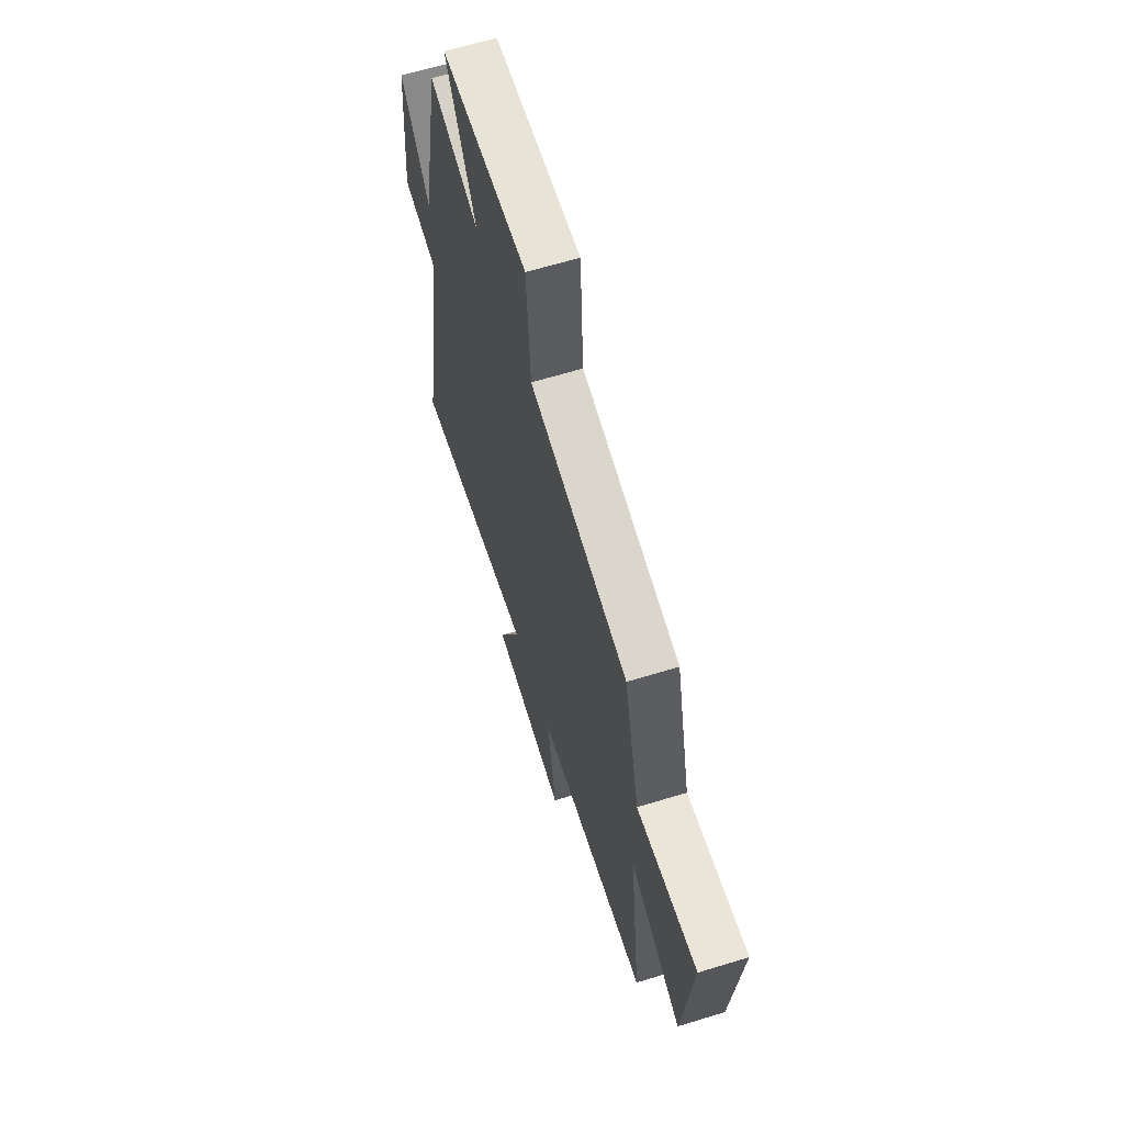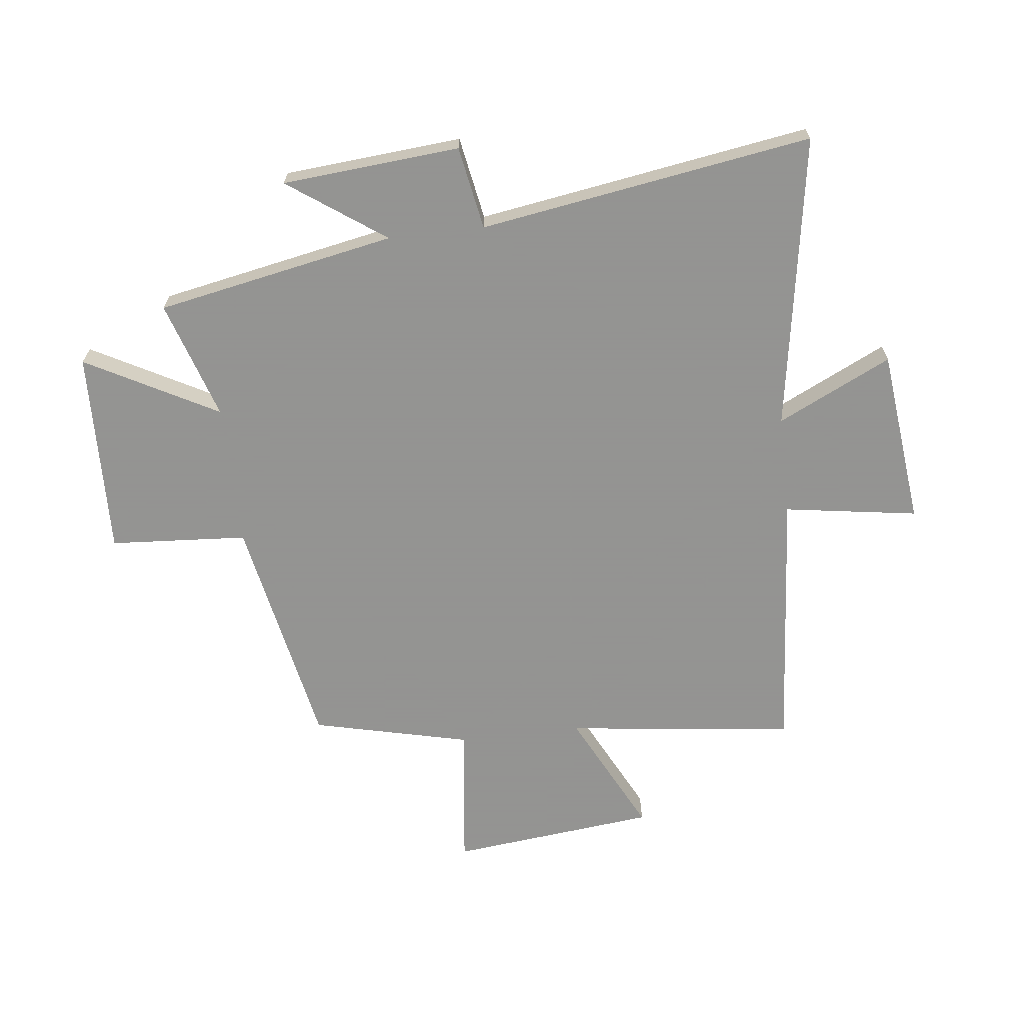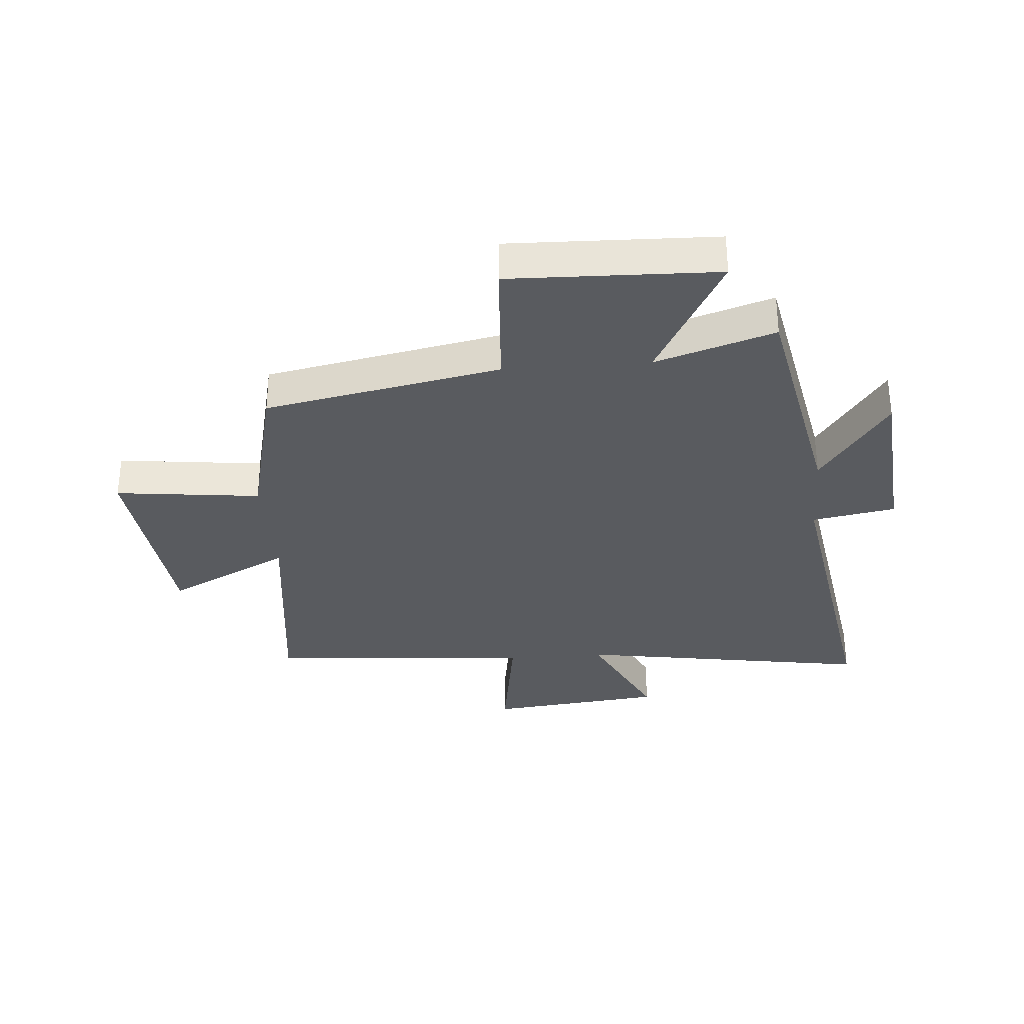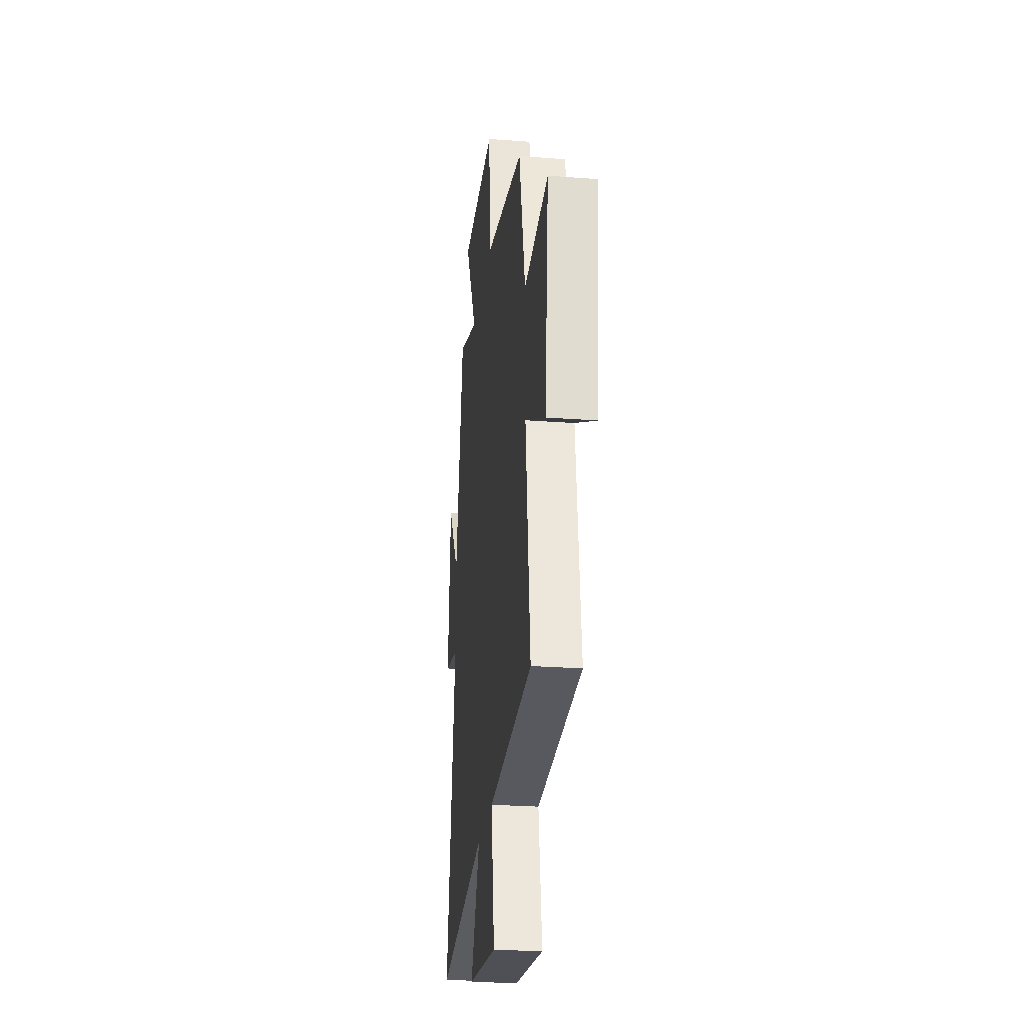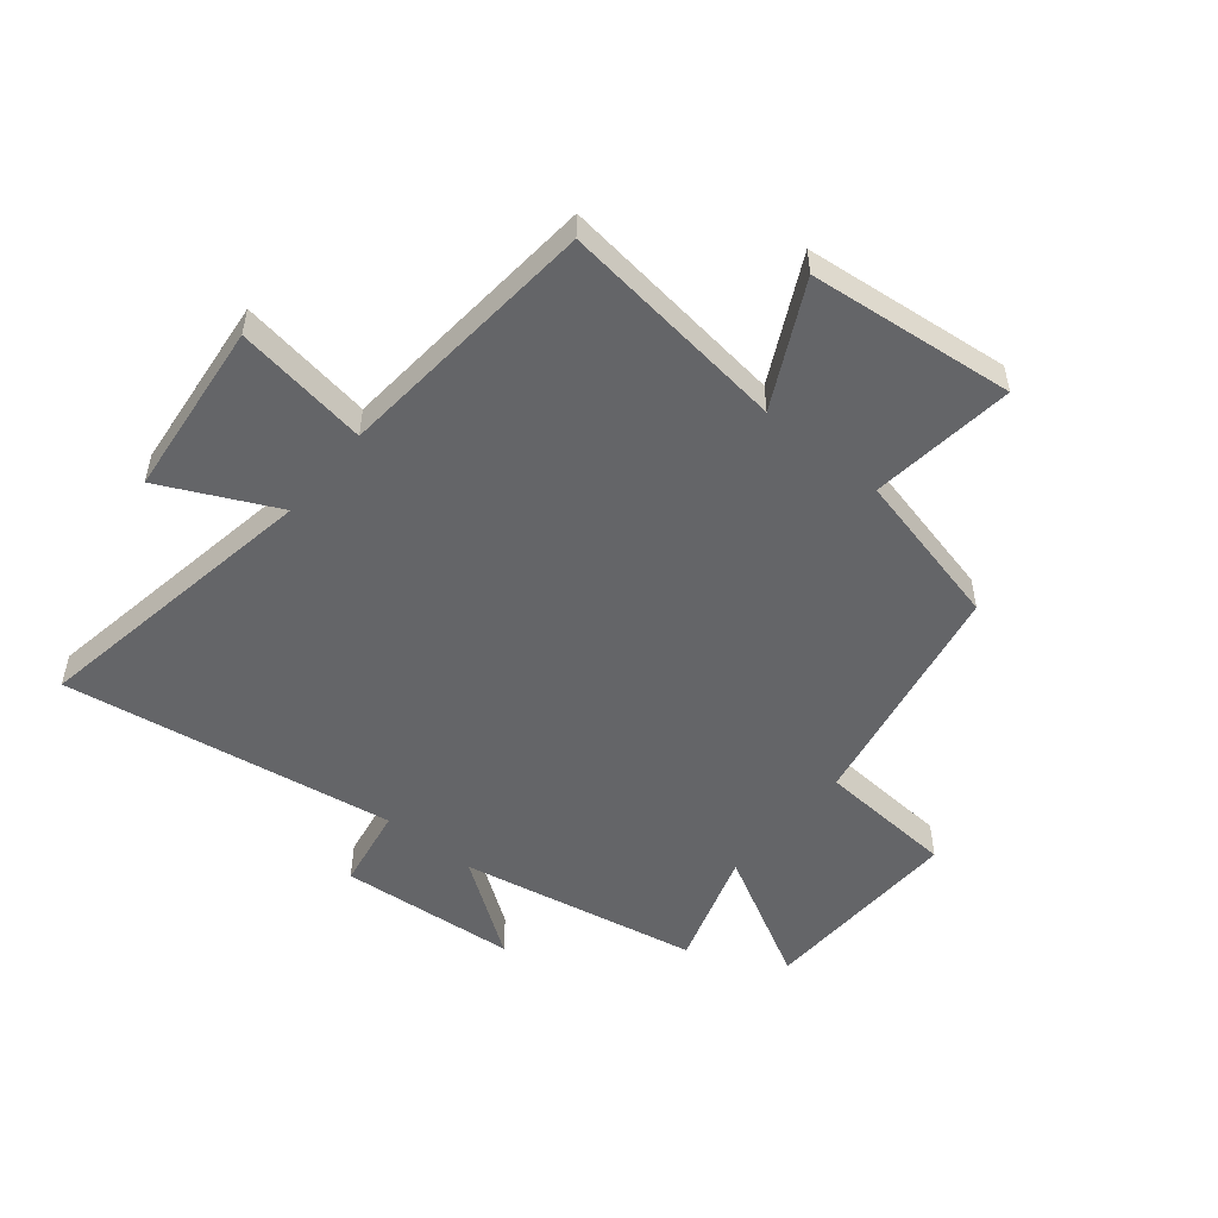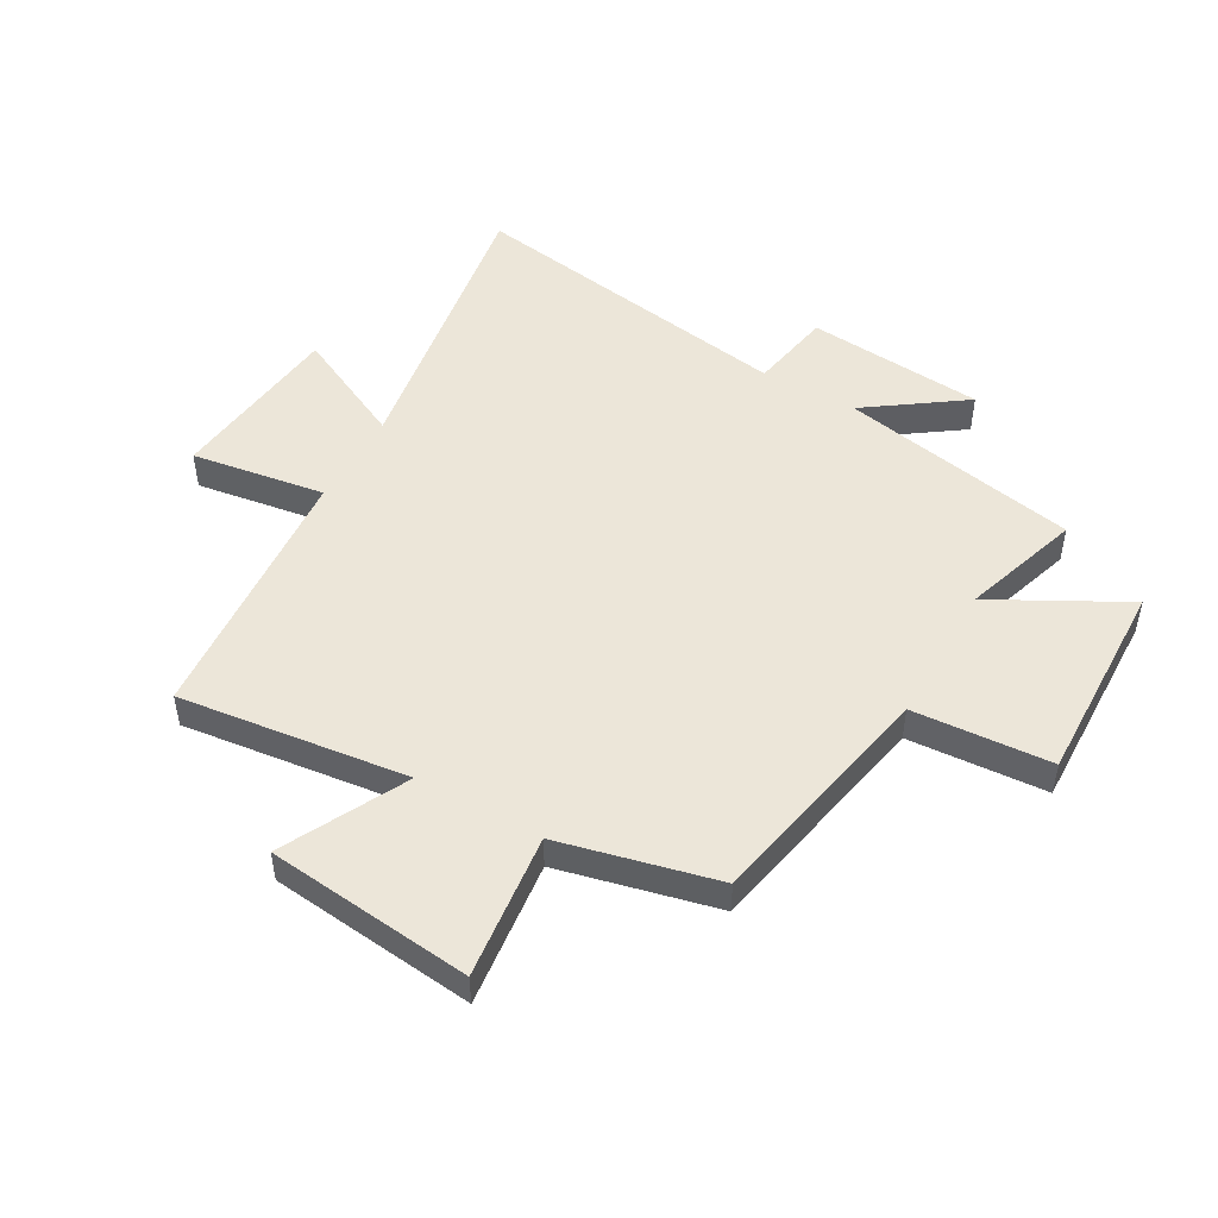
<metadata>
{"format":"obj","ext":"obj","renderer":"f3d","projection":"perspective","resolution":1024,"background":"white","views":[{"elev":63.4,"azim":-107.3,"up":"+Z"},{"elev":-66.9,"azim":96.6,"up":"+Y"},{"elev":-32.1,"azim":4.5,"up":"+Y"},{"elev":-25.8,"azim":-96.9,"up":"+Z"},{"elev":-51.6,"azim":-129.5,"up":"+Y"},{"elev":49.4,"azim":-60.5,"up":"+Y"}]}
</metadata>
<code>
v 0.591 0.07 -0.583
v 0.083 0.07 -0.5
v 0.178 0.07 -0.696
v -0.126 0.07 -0.73
v -0.091 0.07 -0.5
v -0.548 0.07 -0.463
v -0.5 0.07 -0.069
v -0.711 0.07 -0.176
v -0.749 0.07 0.178
v -0.5 0.07 0.149
v -0.436 0.07 0.42
v -0.032 0.07 0.5
v -0.016 0.07 0.737
v 0.338 0.07 0.727
v 0.216 0.07 0.5
v 0.42 0.07 0.566
v 0.5 0.07 0.155
v 0.617 0.07 0.321
v 0.643 0.07 0.015
v 0.5 0.07 -0.011
v 0.591 0 -0.583
v 0.083 0 -0.5
v 0.178 0 -0.696
v -0.126 0 -0.73
v -0.091 0 -0.5
v -0.548 0 -0.463
v -0.5 0 -0.069
v -0.711 0 -0.176
v -0.749 0 0.178
v -0.5 0 0.149
v -0.436 0 0.42
v -0.032 0 0.5
v -0.016 0 0.737
v 0.338 0 0.727
v 0.216 0 0.5
v 0.42 0 0.566
v 0.5 0 0.155
v 0.617 0 0.321
v 0.643 0 0.015
v 0.5 0 -0.011
f 17 18 19 20
f 15 16 17 20
f 15 20 1 2
f 12 13 14 15
f 10 11 12 15
f 10 15 2
f 7 8 9 10
f 7 10 2 3
f 5 6 7
f 5 7 3
f 3 4 5
f 40 39 38 37
f 40 37 36 35
f 22 21 40 35
f 35 34 33 32
f 35 32 31 30
f 22 35 30
f 30 29 28 27
f 23 22 30 27
f 27 26 25
f 23 27 25
f 25 24 23
f 1 21 22 2
f 2 22 23 3
f 3 23 24 4
f 4 24 25 5
f 5 25 26 6
f 6 26 27 7
f 7 27 28 8
f 8 28 29 9
f 9 29 30 10
f 10 30 31 11
f 11 31 32 12
f 12 32 33 13
f 13 33 34 14
f 14 34 35 15
f 15 35 36 16
f 16 36 37 17
f 17 37 38 18
f 18 38 39 19
f 19 39 40 20
f 20 40 21 1

</code>
